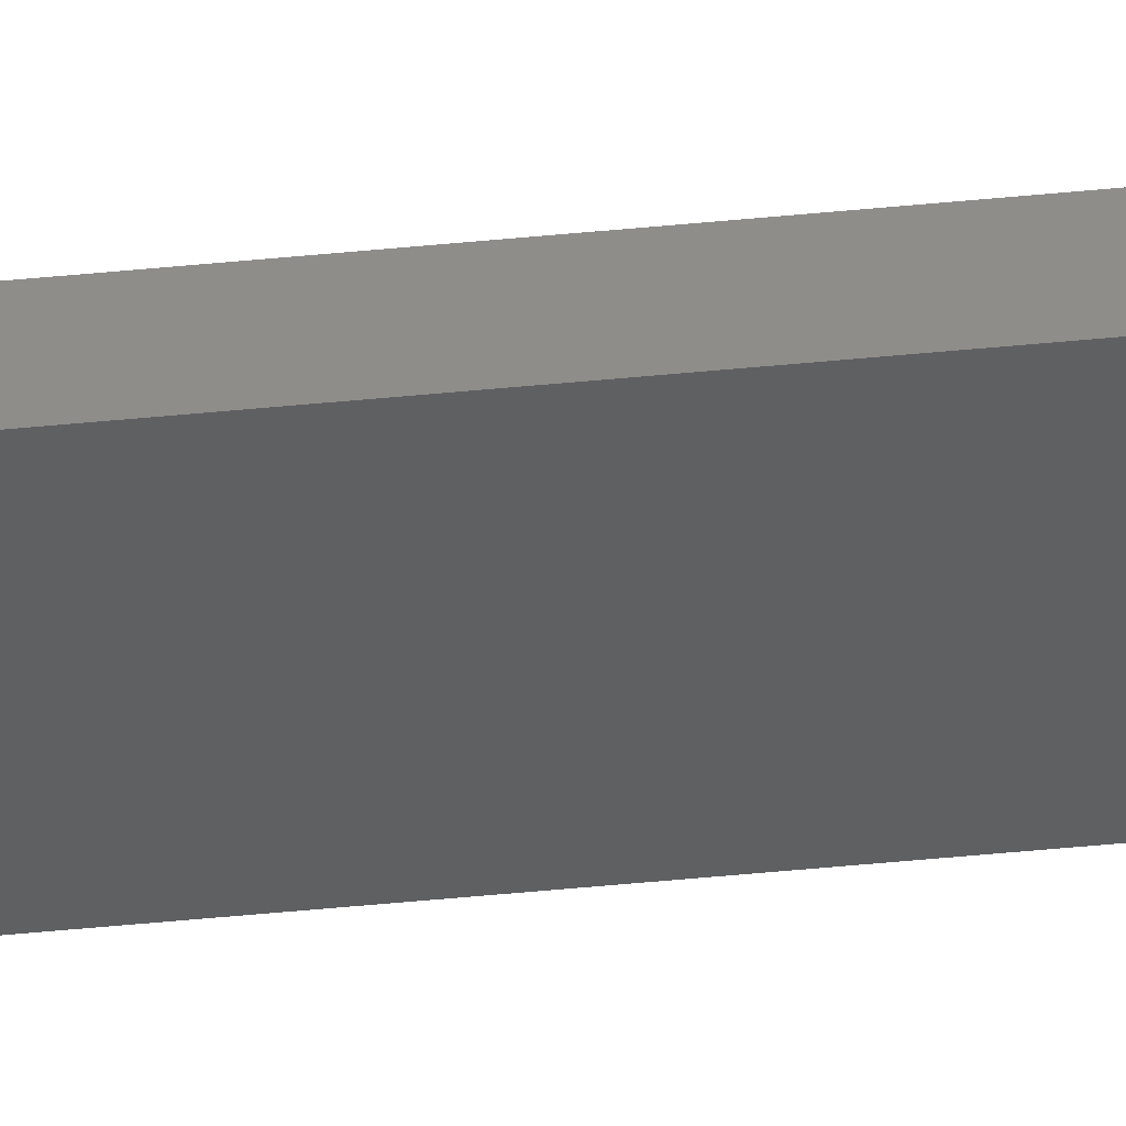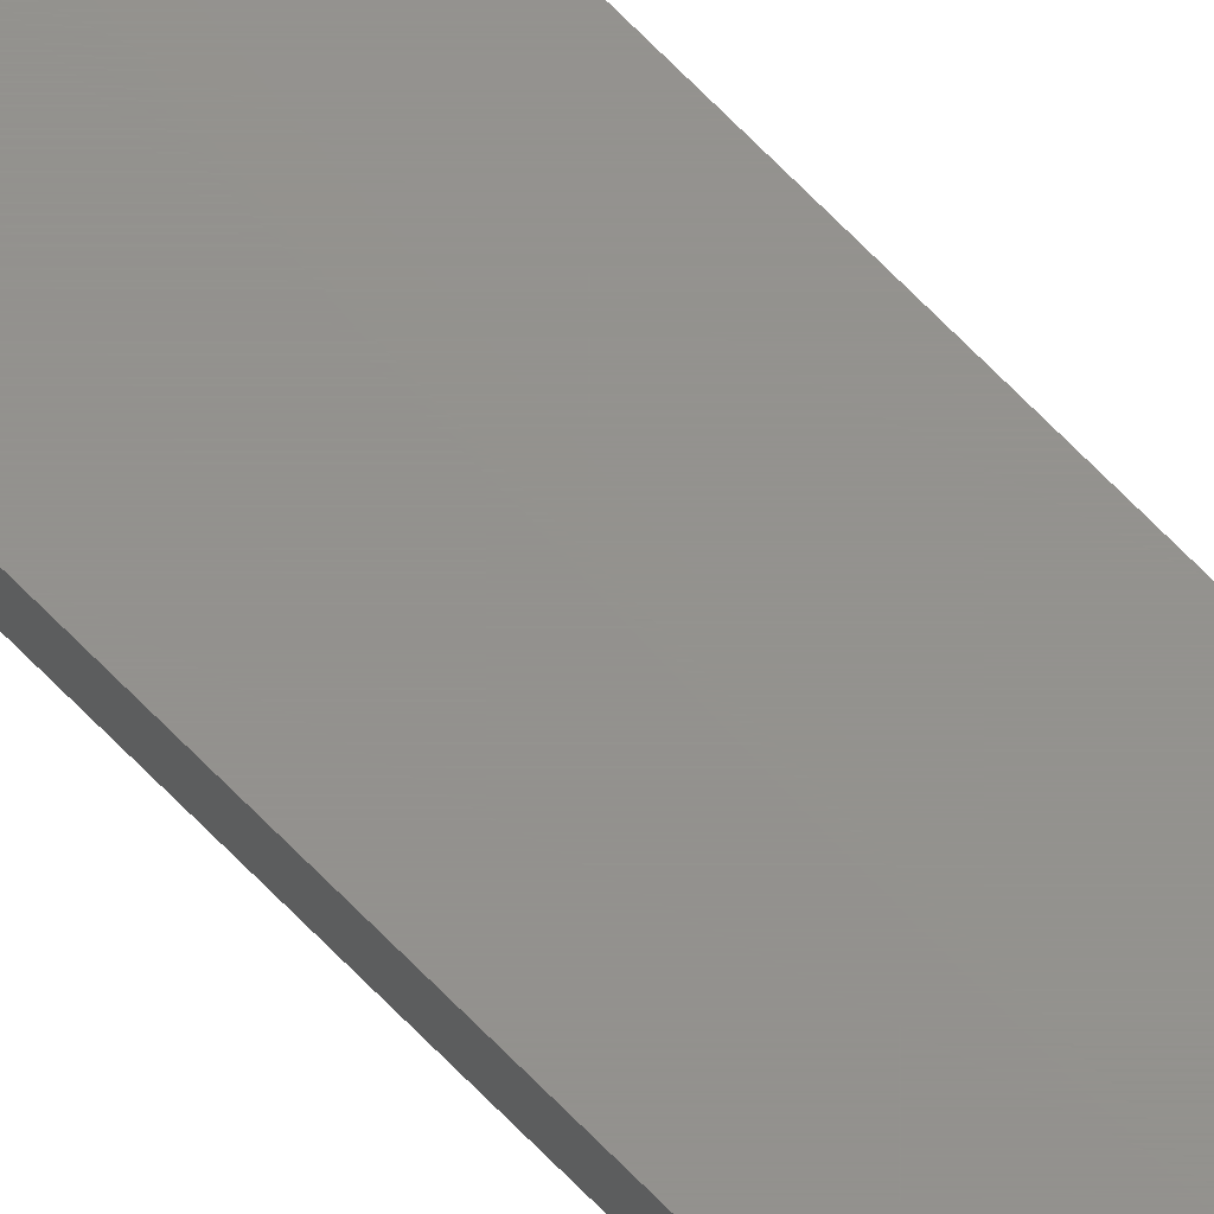
<metadata>
{"format":"stl","ext":"stl","renderer":"f3d","projection":"perspective","resolution":1024,"background":"white","views":[{"elev":-39.5,"azim":-82.6,"up":"+Y"},{"elev":71.5,"azim":-44.7,"up":"+Y"}]}
</metadata>
<code>
# stl→obj: 8 verts, 12 faces
v -3.89 3.55 100
v -3.89 3.55 0
v -3.89 4.17 100
v -3.89 4.17 0
v -6.43 3.55 100
v -6.43 3.55 0
v -6.43 4.17 100
v -6.43 4.17 0
f 1 2 3
f 3 2 4
f 5 6 1
f 1 6 2
f 7 8 5
f 5 8 6
f 3 4 7
f 7 4 8
f 3 7 1
f 1 7 5
f 8 4 6
f 6 4 2

</code>
